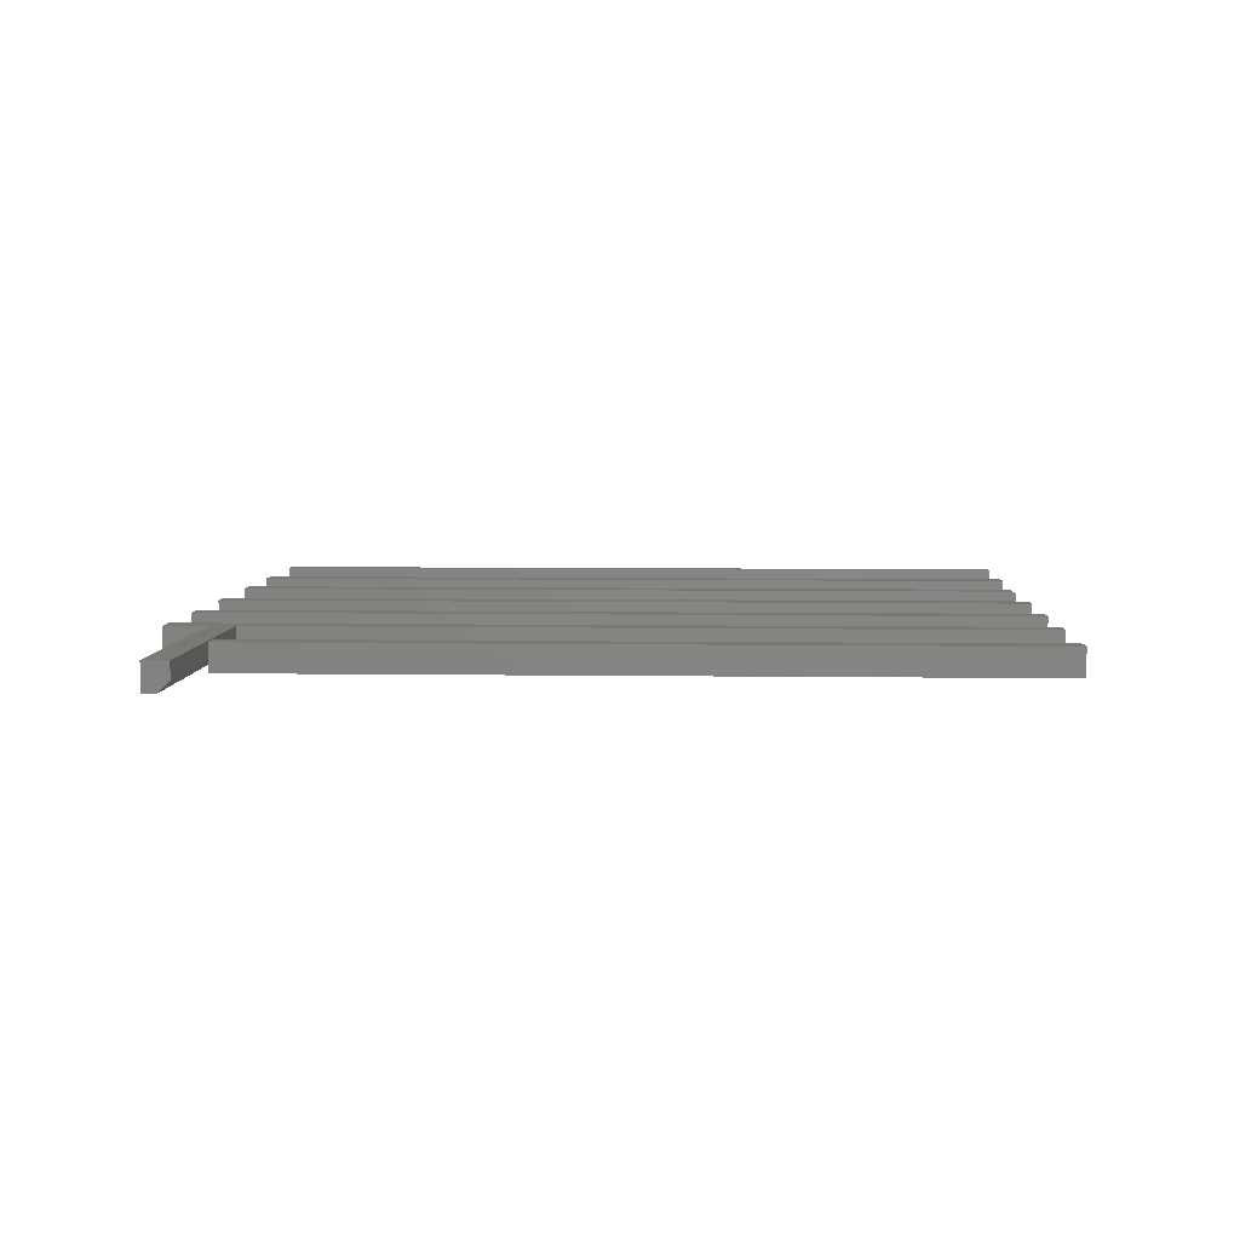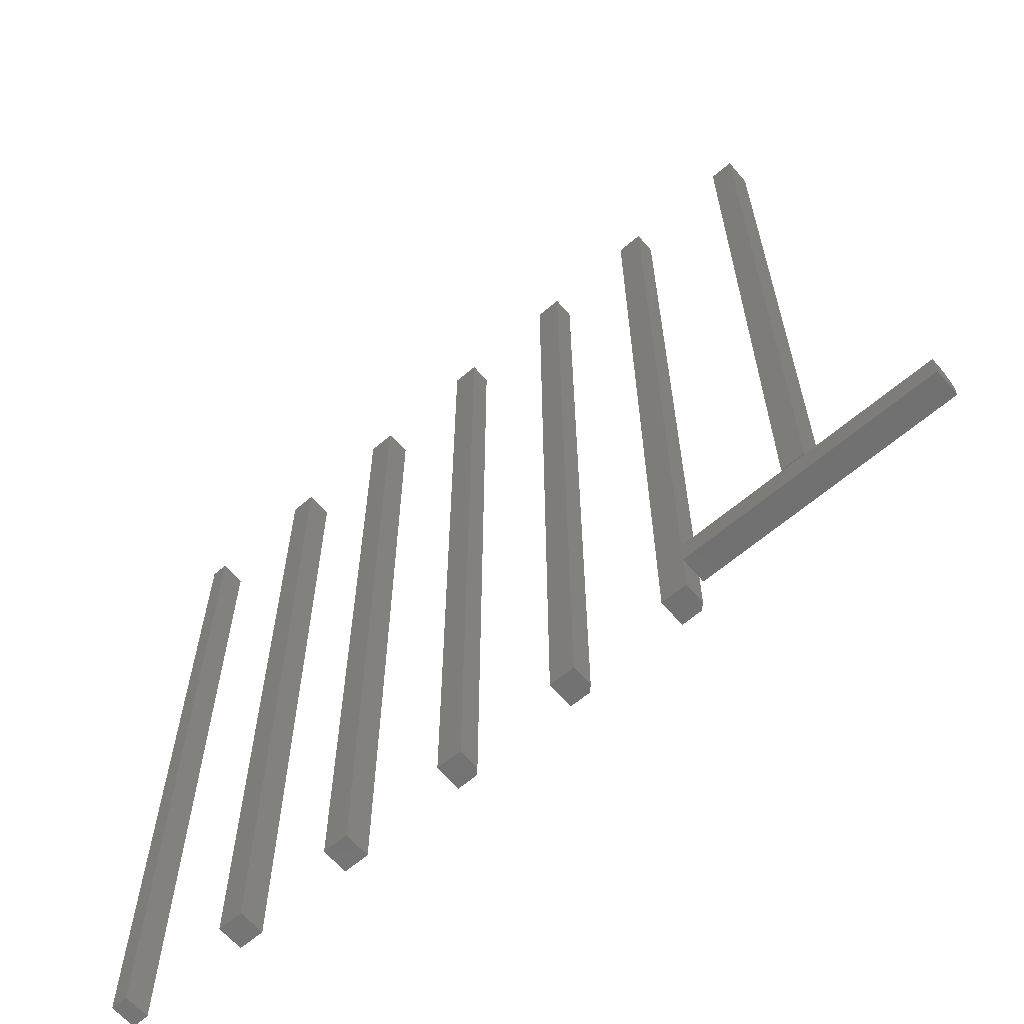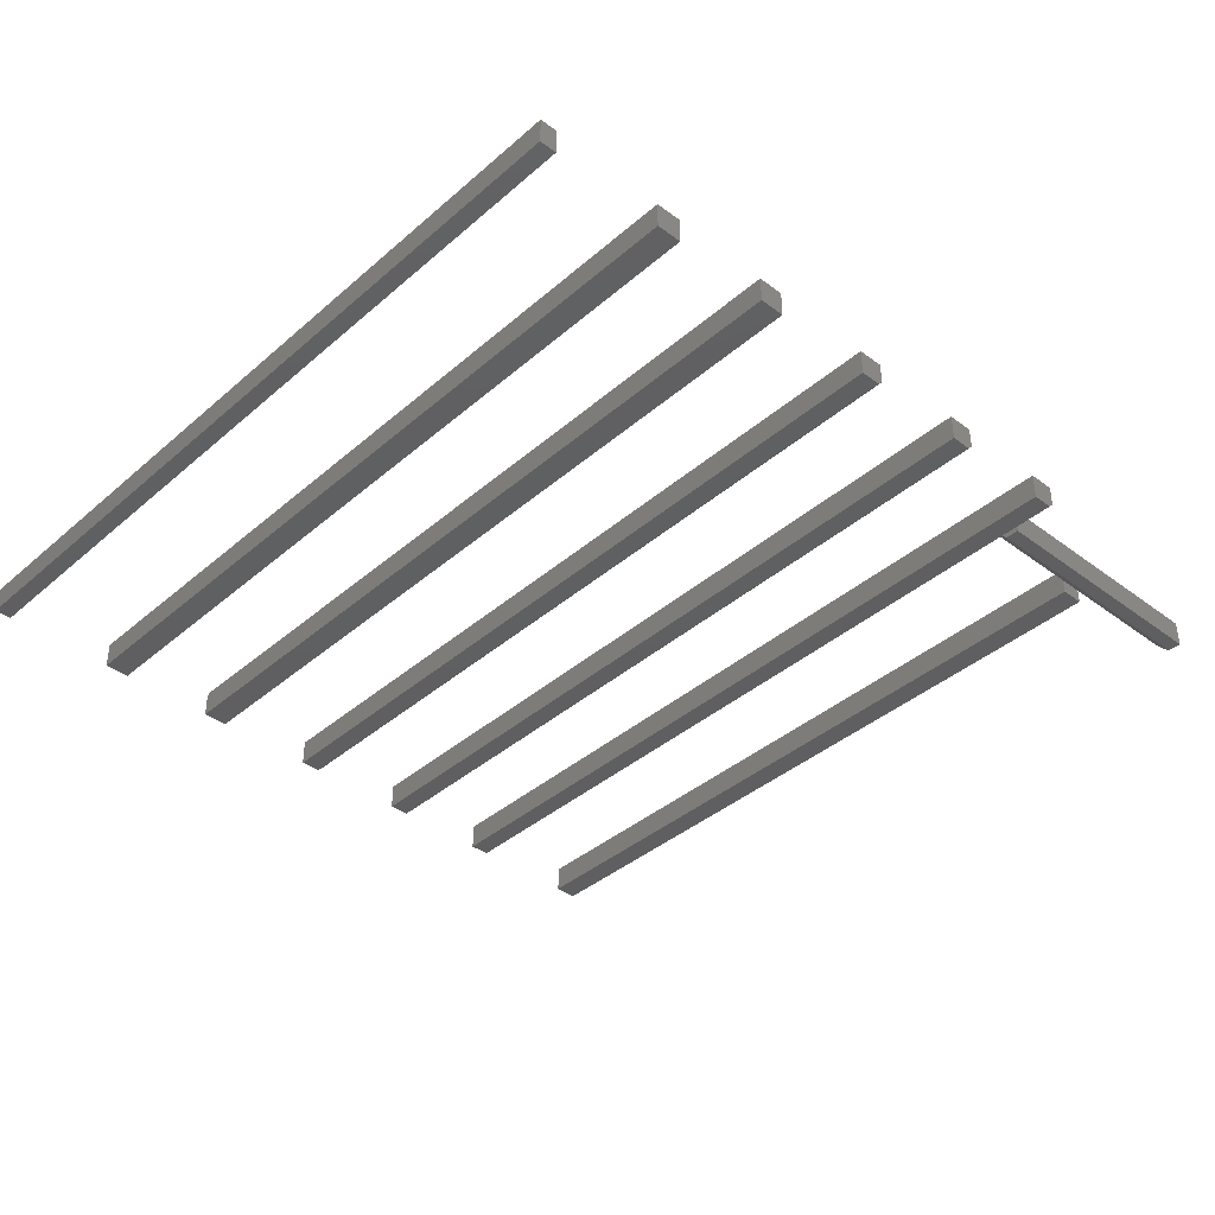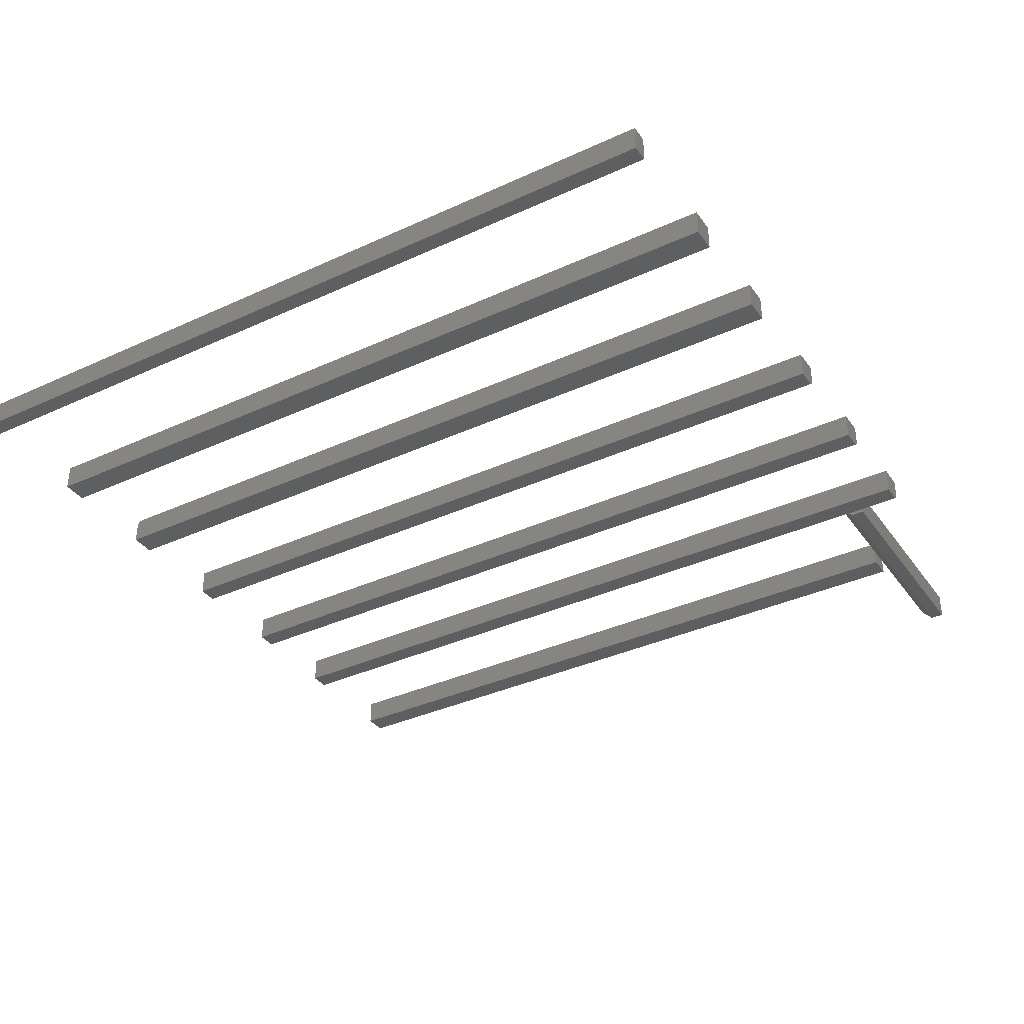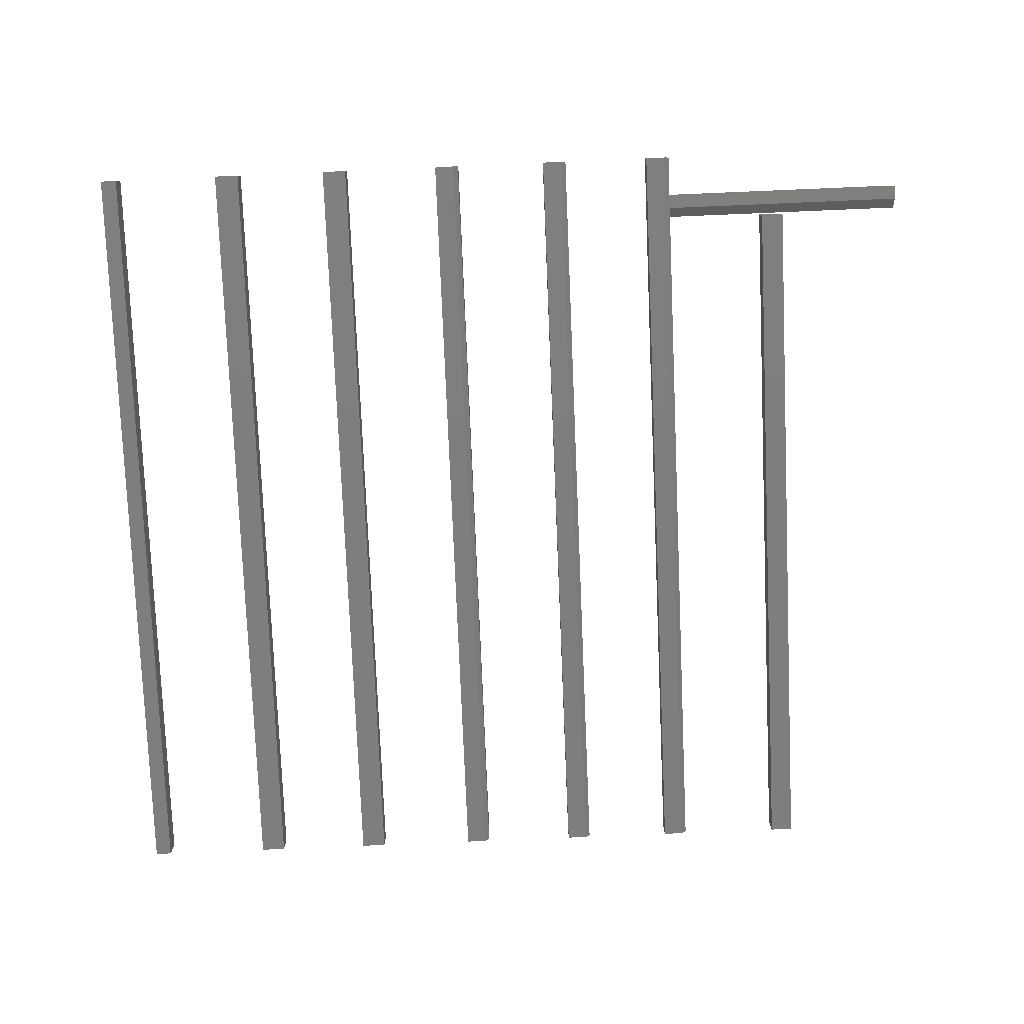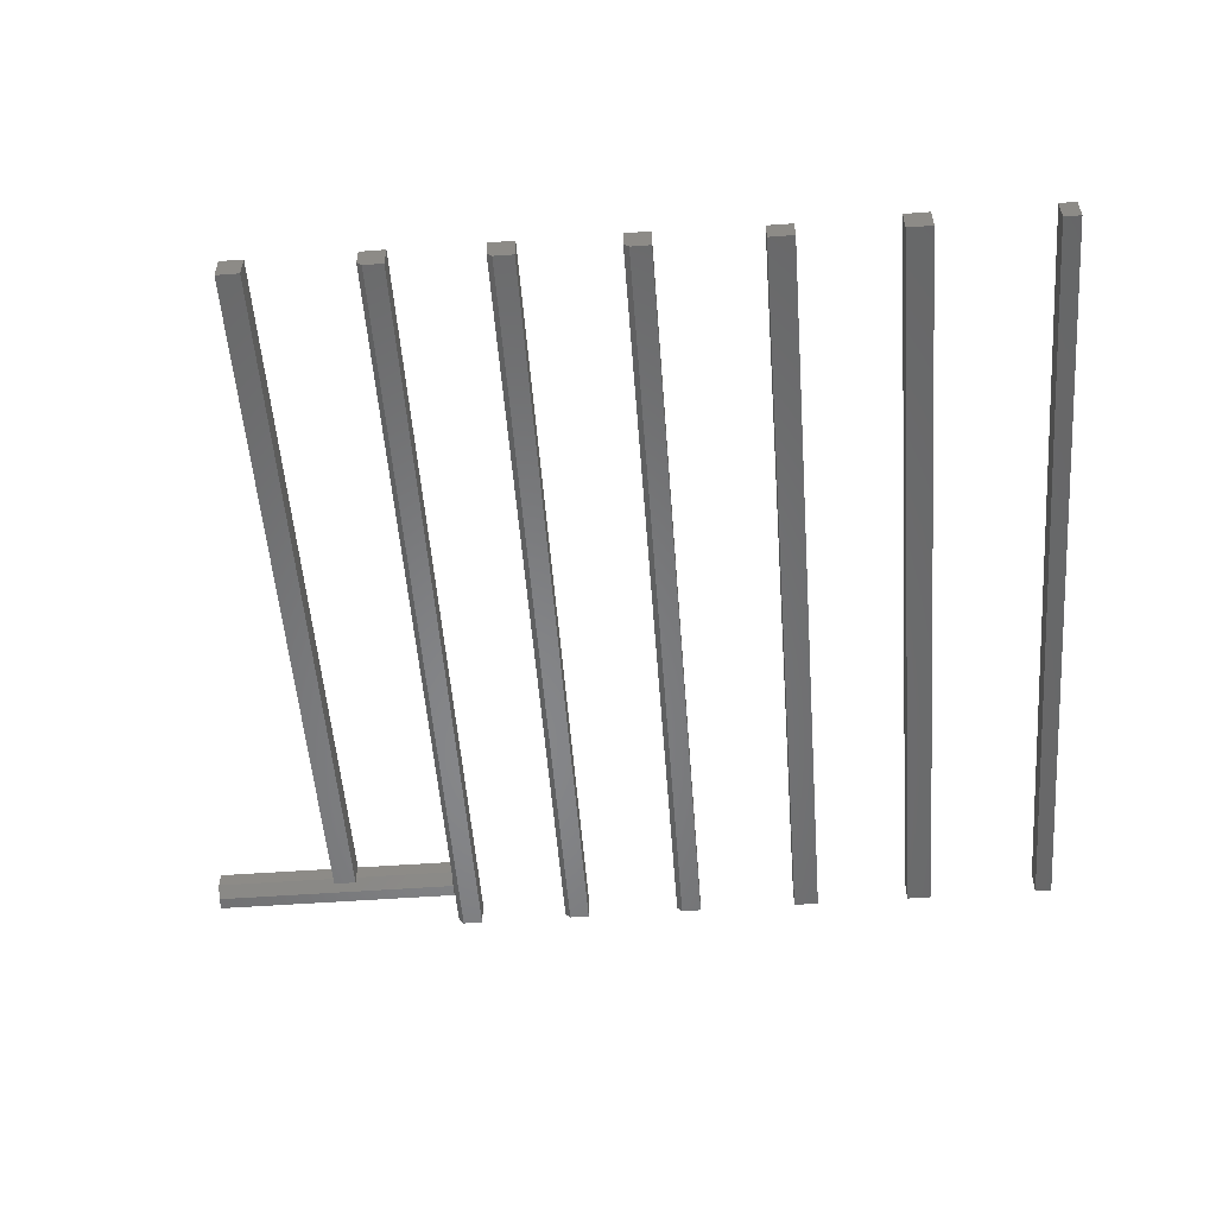
<metadata>
{"format":"stl","ext":"stl","renderer":"f3d","projection":"perspective","resolution":1024,"background":"white","views":[{"elev":6.0,"azim":-87.4,"up":"+Y"},{"elev":-63.5,"azim":-139.3,"up":"+Z"},{"elev":-39.1,"azim":137.0,"up":"+Y"},{"elev":-36.3,"azim":120.9,"up":"+Y"},{"elev":-78.2,"azim":-177.6,"up":"+Y"},{"elev":-53.9,"azim":4.4,"up":"+Y"}]}
</metadata>
<code>
# stl→obj: 97 verts, 166 faces
v 0.1641 0 -0.5938
v 0.1641 1.31e-16 0.5859
v 0.2016 2.082e-18 -0.5938
v 0.2016 1.331e-16 0.5859
v 0.1641 -0.001317 0.5903
v 0.1641 -0.0001501 0.5875
v 0.1641 -0.0005947 0.5889
v 0.1641 -0.003472 0.5924
v 0.1641 -0.03906 0.5938
v 0.1641 -0.007812 0.5938
v 0.1641 -0.006288 0.5936
v 0.1641 -0.004823 0.5932
v 0.1641 -0.03906 -0.5938
v 0.1641 -0.002288 0.5915
v 0.2016 -0.007812 0.5938
v 0.2016 -0.03906 0.5938
v 0.2016 -0.03906 -0.5938
v 0.2016 -0.0001501 0.5875
v 0.2016 -0.0005947 0.5889
v 0.2016 -0.001317 0.5903
v 0.2016 -0.002288 0.5915
v 0.2016 -0.003472 0.5924
v 0.2016 -0.004823 0.5932
v 0.2016 -0.006288 0.5936
v -0.375 -0.03125 -0.5035
v -0.5171 -0.02344 -0.4957
v -0.375 -0.03906 -0.5113
v -0.375 -0.02344 -0.4957
v -0.75 -0.03906 -0.5113
v -0.5566 -0.02344 -0.4957
v -0.75 -0.02344 -0.4957
v -0.375 1.088e-17 -0.4957
v -0.375 -0.03125 -0.4938
v -0.375 -0.03125 -0.4957
v -0.375 -0.03125 0.5938
v -0.375 1.318e-16 0.5938
v -0.375 1.11e-17 -0.4938
v -0.375 -0.03125 -0.5312
v -0.375 -0.03906 -0.5312
v -0.75 -0.03906 -0.5312
v -0.75 -9.934e-18 -0.4957
v -0.75 -1.388e-17 -0.5312
v -0.5566 8.035e-19 -0.4957
v -0.5171 2.995e-18 -0.4957
v -0.3672 -0.03906 0.5938
v -0.3672 -0.03906 -0.5938
v -0.375 -0.03125 -0.5938
v -0.375 0 -0.5938
v -0.375 6.939e-18 -0.5312
v -0.3375 2.082e-18 -0.5938
v -0.3375 1.339e-16 0.5938
v -0.5625 -0.03906 -0.4922
v -0.5282 -0.03906 -0.4922
v -0.5625 -0.03906 0.5938
v -0.5282 -0.03906 0.5938
v -0.5625 0 -0.4922
v -0.5625 6.028e-17 0.5938
v -0.5282 3.807e-18 -0.4922
v -0.5282 6.409e-17 0.5938
v -0.3375 -0.03906 -0.5938
v -0.3375 -0.03906 0.5938
v -0.1953 -0.03906 -0.5938
v -0.1656 -0.03906 -0.5938
v -0.1953 -0.03906 0.5938
v -0.1656 -0.03906 0.5938
v -0.2031 -0.03125 0.5938
v -0.2031 1.318e-16 0.5938
v -0.2031 -0.03125 -0.5938
v -0.2031 0 -0.5938
v -0.1656 1.339e-16 0.5938
v -0.1656 2.082e-18 -0.5938
v -0.01562 -0.03906 -0.5938
v 0.01406 -0.03906 -0.5938
v -0.01562 -0.03906 0.5938
v 0.01406 -0.03906 0.5938
v -0.02344 -0.03125 0.5938
v -0.02344 1.318e-16 0.5938
v -0.02344 -0.03125 -0.5938
v -0.02344 0 -0.5938
v 0.01406 1.342e-16 0.5938
v 0.01406 2.342e-18 -0.5938
v 0.3438 -0.03906 -0.5938
v 0.3812 -0.03906 -0.5938
v 0.3438 -0.03906 0.5938
v 0.3812 -0.03906 0.5938
v 0.3438 0 -0.5938
v 0.3438 1.318e-16 0.5938
v 0.3812 2.082e-18 -0.5938
v 0.3812 1.339e-16 0.5938
v 0.5469 -0.03906 -0.5938
v 0.5719 -0.03906 -0.5938
v 0.5469 -0.03906 0.5938
v 0.5719 -0.03906 0.5938
v 0.5469 0 -0.5938
v 0.5469 1.318e-16 0.5938
v 0.5719 2.776e-18 -0.5938
v 0.5719 1.346e-16 0.5938
f 1 2 3
f 3 2 4
f 2 5 6
f 5 7 6
f 8 9 10
f 8 10 11
f 8 11 12
f 13 9 8
f 13 8 14
f 13 14 5
f 13 5 2
f 13 2 1
f 15 10 16
f 16 10 9
f 4 17 3
f 18 19 20
f 18 20 21
f 18 21 22
f 18 22 23
f 18 23 24
f 18 24 15
f 16 17 4
f 16 4 18
f 16 18 15
f 4 2 18
f 18 2 6
f 18 6 19
f 19 6 7
f 19 7 20
f 20 7 5
f 20 5 21
f 21 5 14
f 21 14 22
f 22 14 8
f 22 8 23
f 23 8 12
f 23 12 24
f 24 12 11
f 24 11 15
f 15 11 10
f 13 17 9
f 9 17 16
f 1 3 13
f 13 3 17
f 25 26 27
f 25 28 26
f 29 27 26
f 29 26 30
f 29 30 31
f 32 28 33
f 28 34 33
f 28 25 34
f 35 36 33
f 33 36 37
f 33 37 32
f 38 27 39
f 38 25 27
f 40 39 29
f 29 39 27
f 41 42 31
f 31 42 40
f 31 40 29
f 30 43 31
f 31 43 41
f 26 44 30
f 30 44 43
f 28 32 26
f 26 32 44
f 34 45 33
f 34 25 45
f 33 45 35
f 46 45 25
f 46 25 38
f 46 38 47
f 48 49 50
f 49 51 50
f 51 49 32
f 51 32 37
f 51 37 36
f 49 42 41
f 49 41 43
f 49 43 44
f 49 44 32
f 38 49 47
f 47 49 48
f 42 49 40
f 40 49 38
f 40 38 39
f 52 53 54
f 54 53 55
f 56 57 58
f 58 57 59
f 54 57 52
f 52 57 56
f 59 57 55
f 55 57 54
f 53 58 55
f 55 58 59
f 56 58 52
f 52 58 53
f 46 60 45
f 45 60 61
f 51 36 61
f 61 36 35
f 61 35 45
f 48 50 47
f 47 50 60
f 47 60 46
f 60 50 61
f 61 50 51
f 62 63 64
f 64 63 65
f 66 67 68
f 68 67 69
f 70 67 65
f 65 67 66
f 65 66 64
f 69 71 68
f 68 71 63
f 68 63 62
f 64 66 62
f 62 66 68
f 69 67 71
f 71 67 70
f 63 71 65
f 65 71 70
f 72 73 74
f 74 73 75
f 76 77 78
f 78 77 79
f 80 77 75
f 75 77 76
f 75 76 74
f 79 81 78
f 78 81 73
f 78 73 72
f 74 76 72
f 72 76 78
f 79 77 81
f 81 77 80
f 73 81 75
f 75 81 80
f 82 83 84
f 84 83 85
f 86 87 88
f 88 87 89
f 84 87 82
f 82 87 86
f 89 87 85
f 85 87 84
f 83 88 85
f 85 88 89
f 86 88 82
f 82 88 83
f 90 91 92
f 92 91 93
f 94 95 96
f 96 95 97
f 92 95 90
f 90 95 94
f 97 95 93
f 93 95 92
f 91 96 93
f 93 96 97
f 94 96 90
f 90 96 91

</code>
